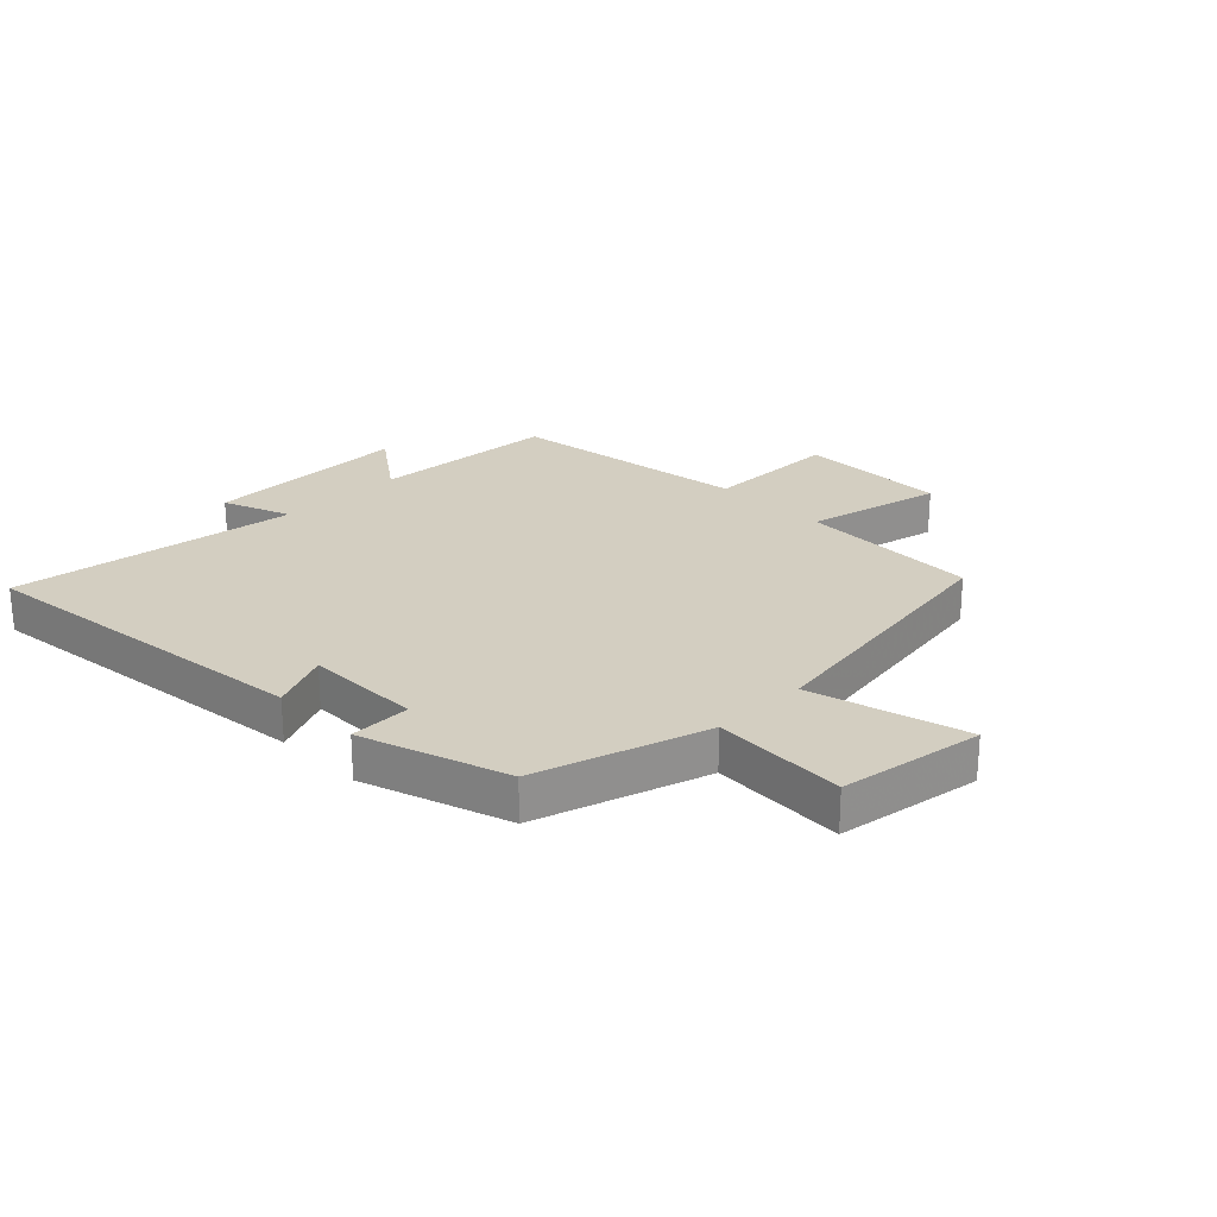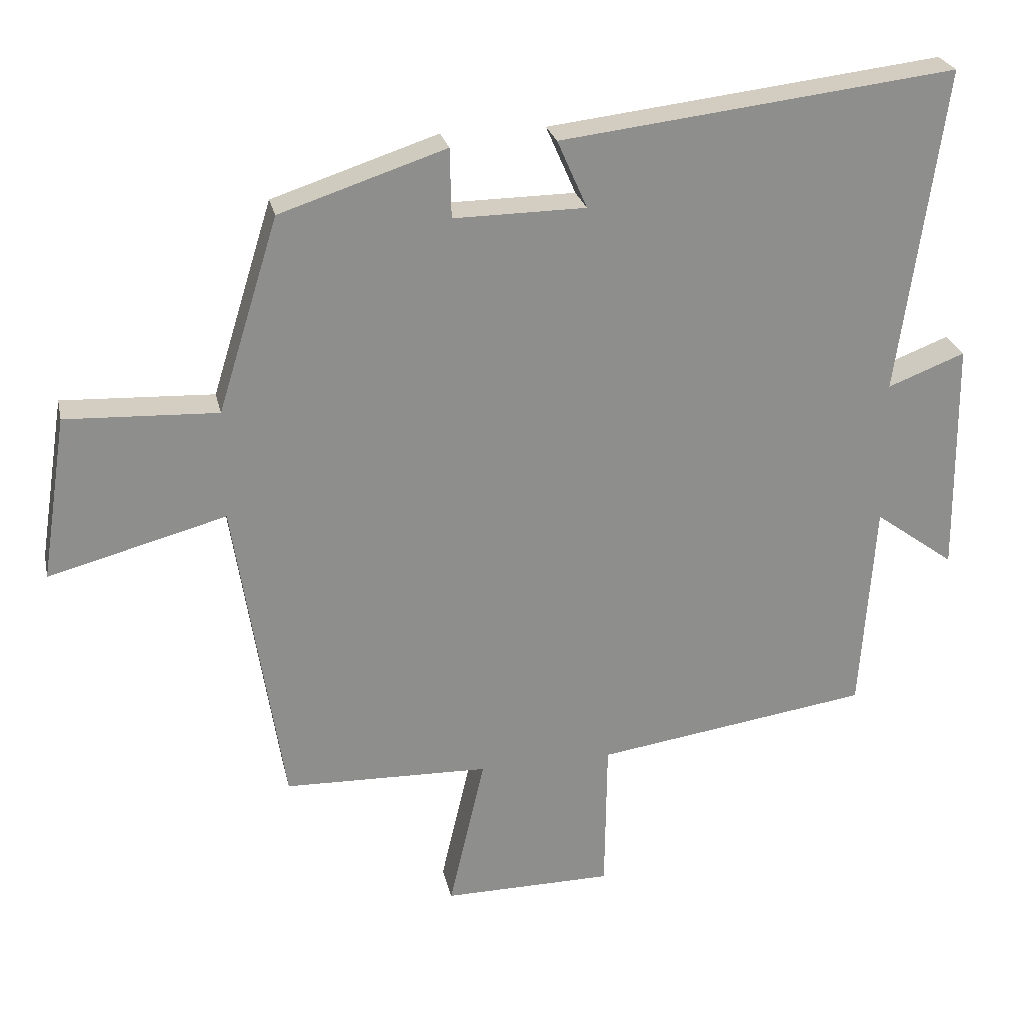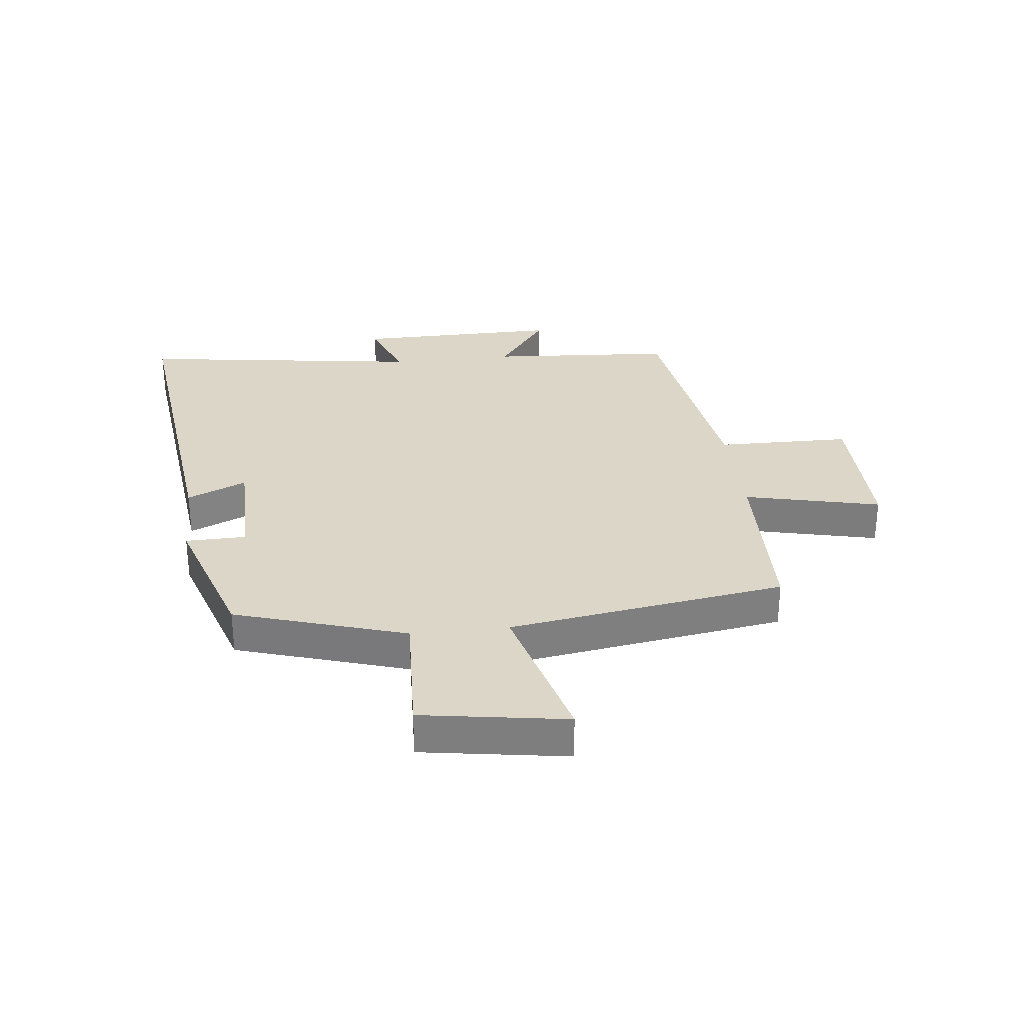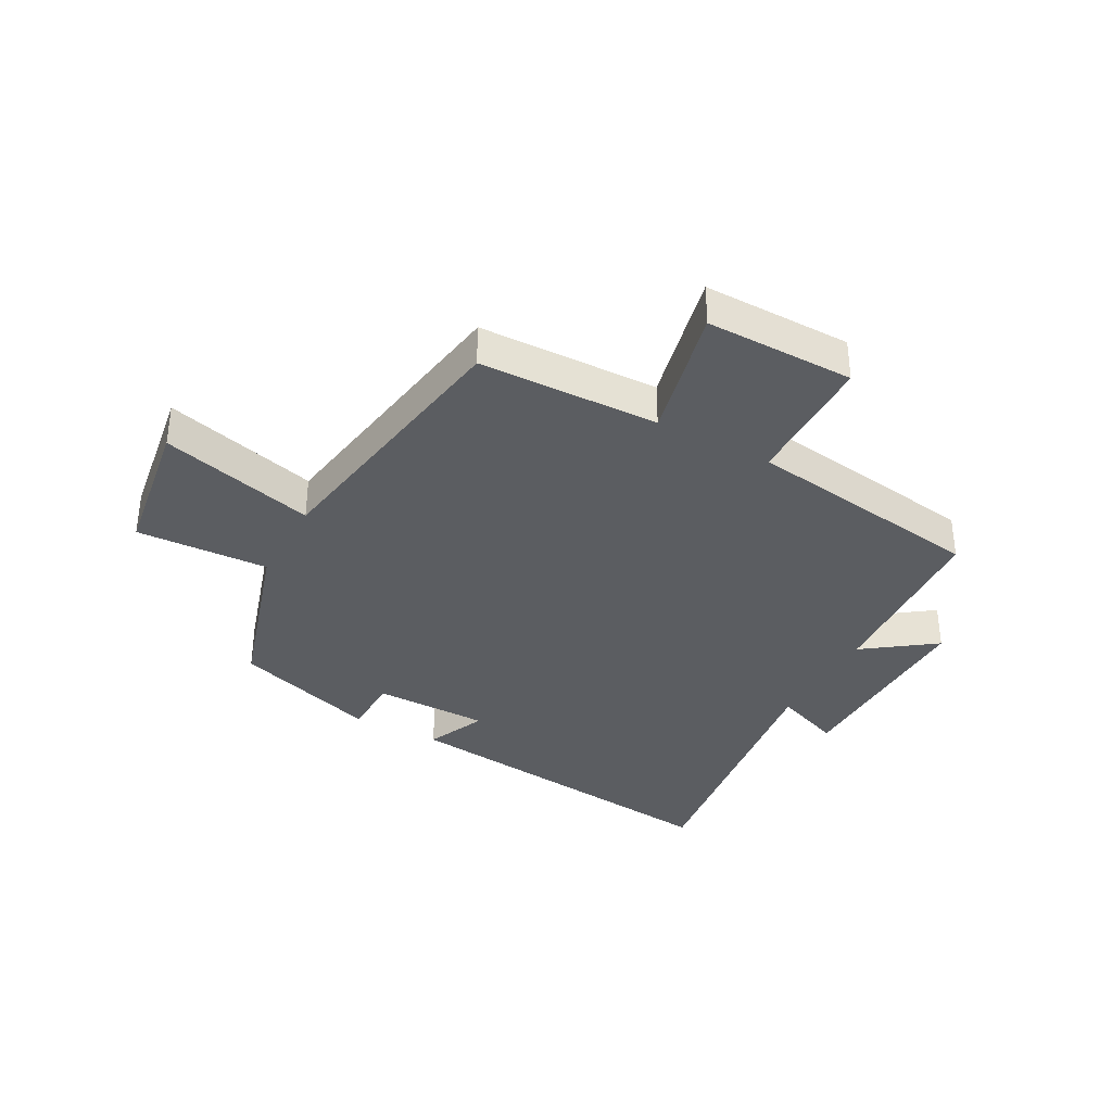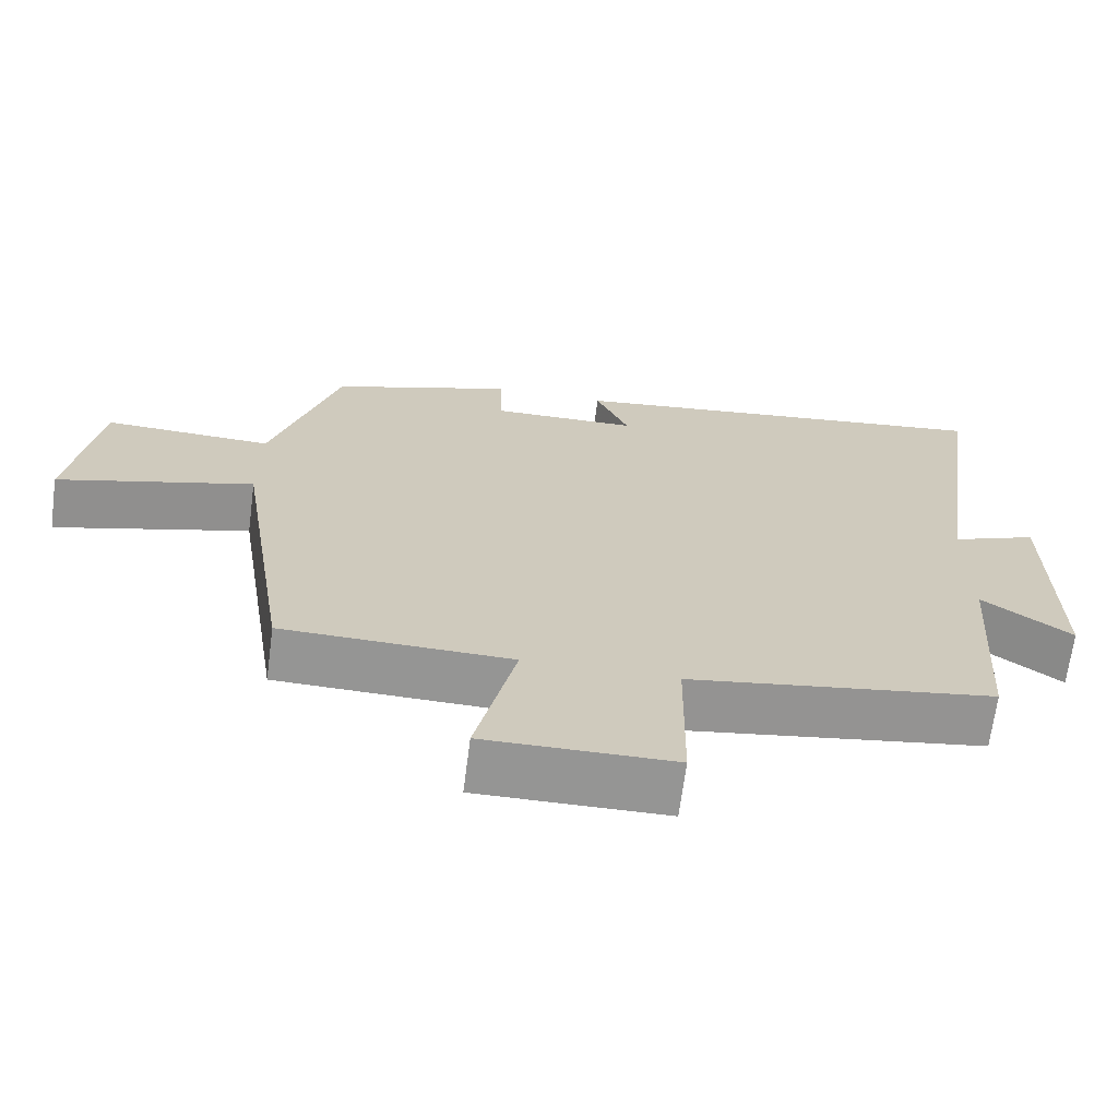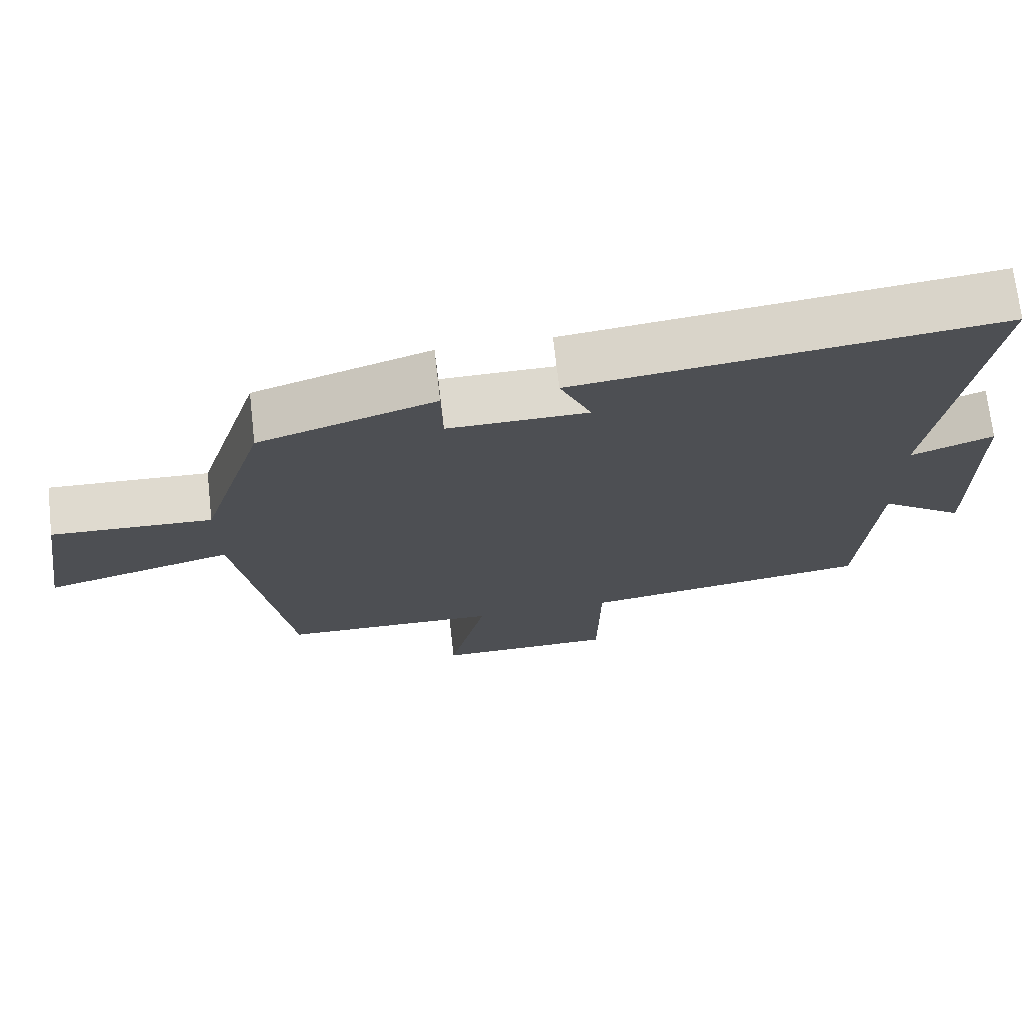
<metadata>
{"format":"obj","ext":"obj","renderer":"f3d","projection":"perspective","resolution":1024,"background":"white","views":[{"elev":24.9,"azim":45.3,"up":"+Y"},{"elev":25.3,"azim":167.8,"up":"+Z"},{"elev":30.2,"azim":83.6,"up":"+Y"},{"elev":-35.7,"azim":151.4,"up":"+Y"},{"elev":-67.4,"azim":172.6,"up":"+Z"},{"elev":71.5,"azim":173.5,"up":"+Z"}]}
</metadata>
<code>
v -0.479 0.07 -0.441
v -0.5 0.07 -0.129
v -0.618 0.07 -0.215
v -0.614 0.07 0.131
v -0.5 0.07 0.087
v -0.567 0.07 0.568
v 0.015 0.07 0.5
v -0.029 0.07 0.4
v 0.165 0.07 0.398
v 0.167 0.07 0.5
v 0.411 0.07 0.42
v 0.5 0.07 0.134
v 0.723 0.07 0.144
v 0.761 0.07 -0.098
v 0.5 0.07 -0.028
v 0.428 0.07 -0.492
v 0.125 0.07 -0.5
v 0.178 0.07 -0.728
v -0.072 0.07 -0.726
v -0.075 0.07 -0.5
v -0.479 0 -0.441
v -0.5 0 -0.129
v -0.618 0 -0.215
v -0.614 0 0.131
v -0.5 0 0.087
v -0.567 0 0.568
v 0.015 0 0.5
v -0.029 0 0.4
v 0.165 0 0.398
v 0.167 0 0.5
v 0.411 0 0.42
v 0.5 0 0.134
v 0.723 0 0.144
v 0.761 0 -0.098
v 0.5 0 -0.028
v 0.428 0 -0.492
v 0.125 0 -0.5
v 0.178 0 -0.728
v -0.072 0 -0.726
v -0.075 0 -0.5
f 17 18 19 20
f 20 1 2
f 17 20 2
f 16 17 2
f 15 16 2
f 12 13 14 15
f 11 12 15
f 10 11 15
f 9 10 15
f 8 9 15 2
f 5 6 7 8
f 5 8 2 3
f 3 4 5
f 40 39 38 37
f 22 21 40
f 22 40 37
f 22 37 36
f 22 36 35
f 35 34 33 32
f 35 32 31
f 35 31 30
f 35 30 29
f 22 35 29 28
f 28 27 26 25
f 23 22 28 25
f 25 24 23
f 1 21 22 2
f 2 22 23 3
f 3 23 24 4
f 4 24 25 5
f 5 25 26 6
f 6 26 27 7
f 7 27 28 8
f 8 28 29 9
f 9 29 30 10
f 10 30 31 11
f 11 31 32 12
f 12 32 33 13
f 13 33 34 14
f 14 34 35 15
f 15 35 36 16
f 16 36 37 17
f 17 37 38 18
f 18 38 39 19
f 19 39 40 20
f 20 40 21 1

</code>
